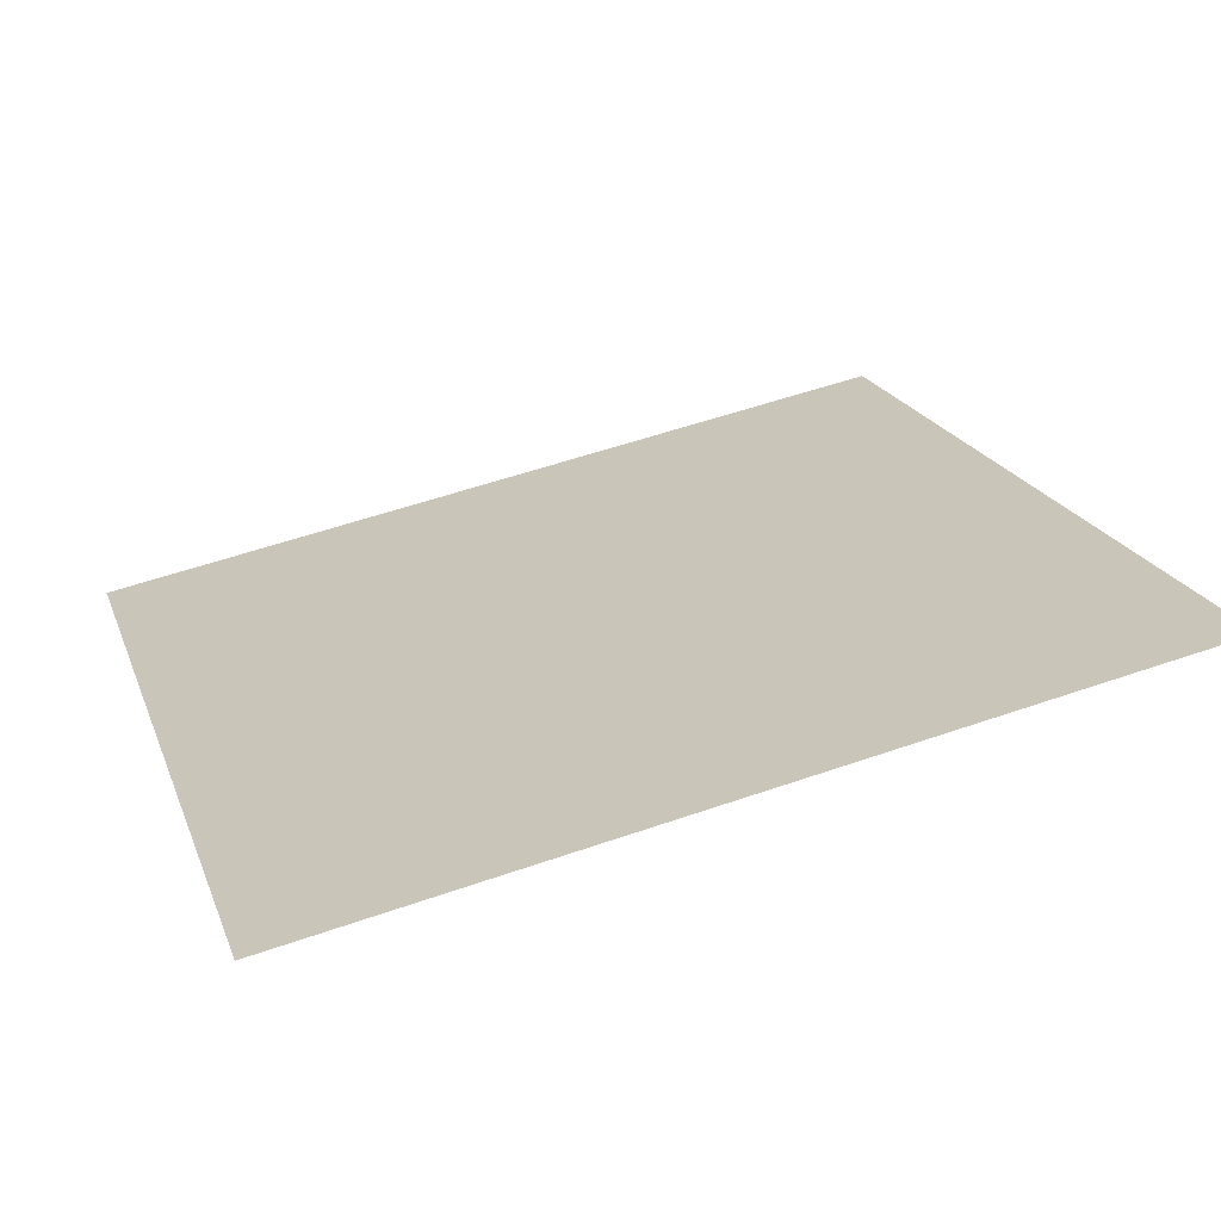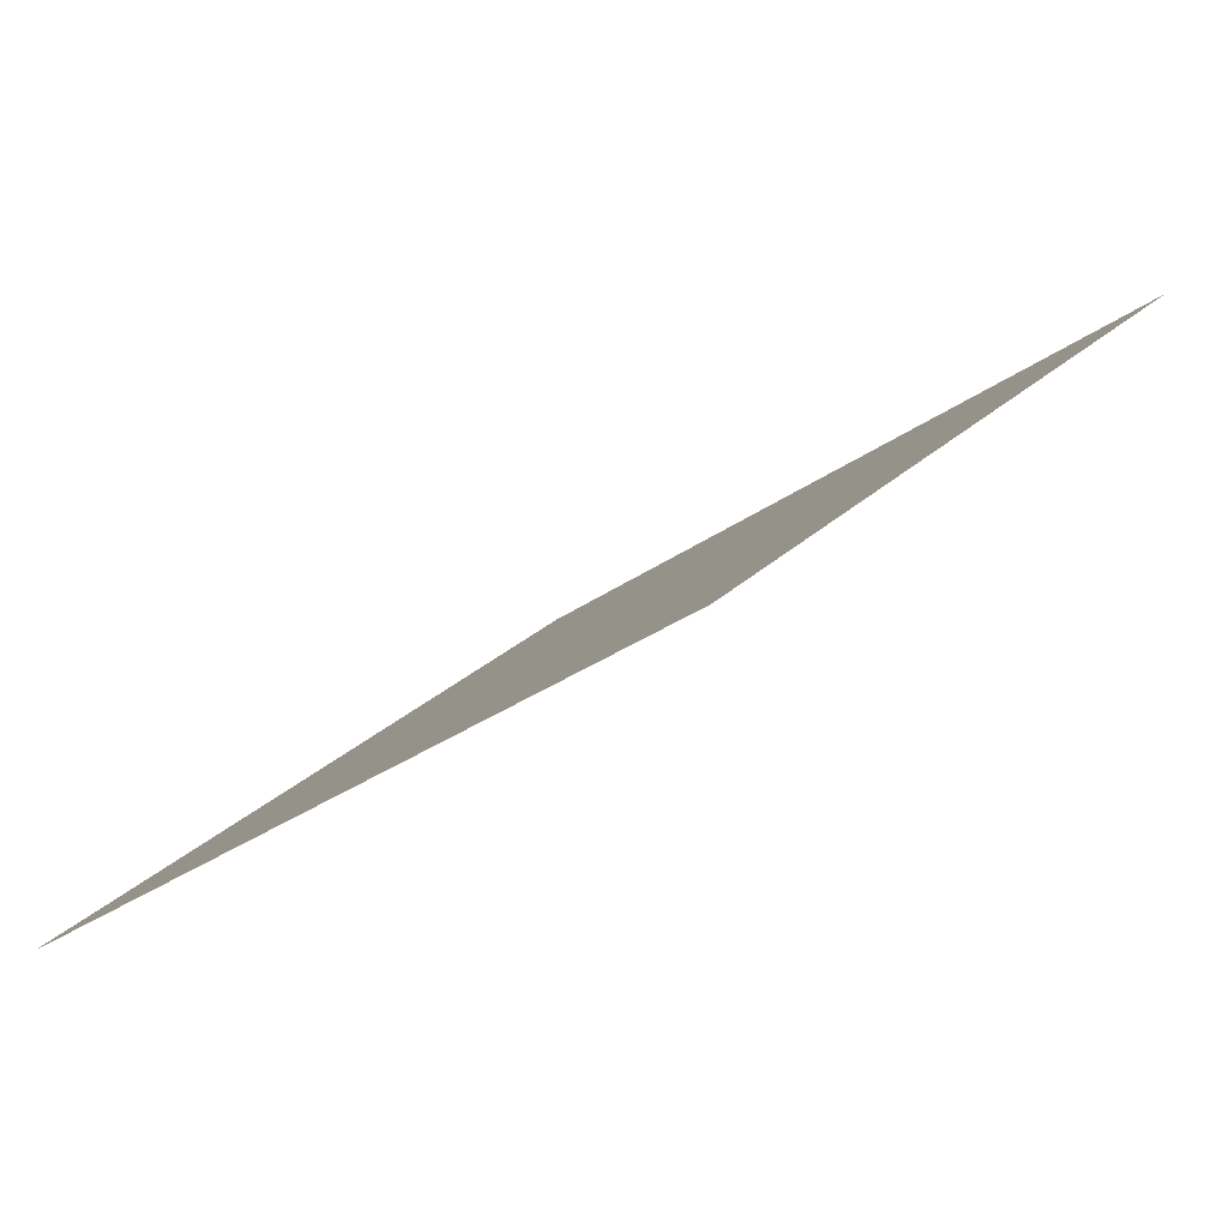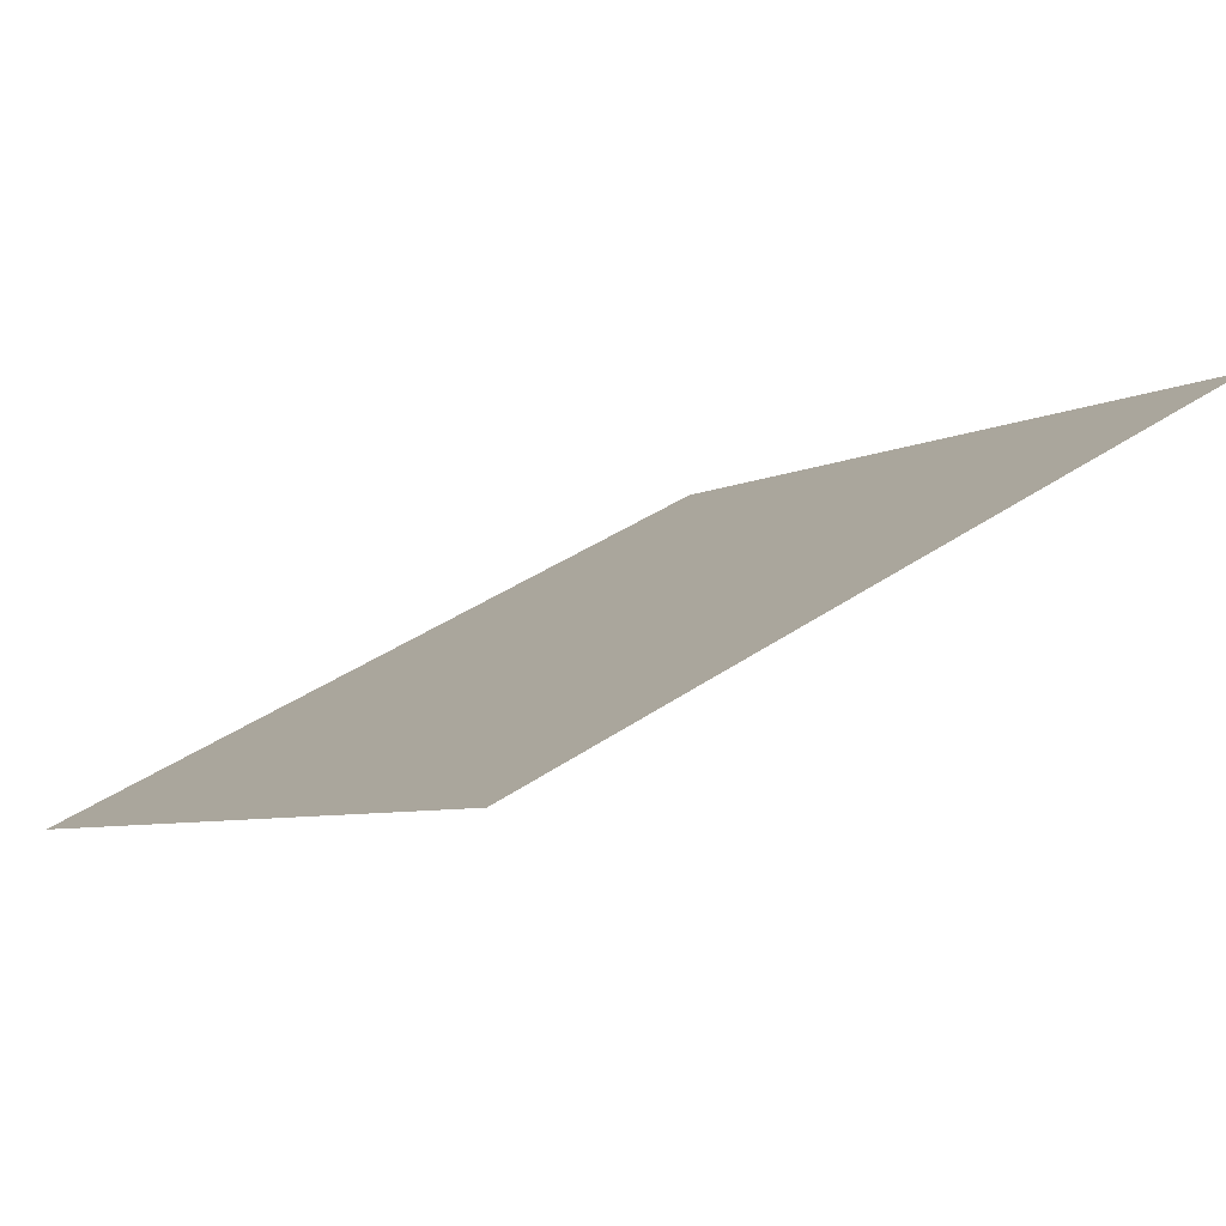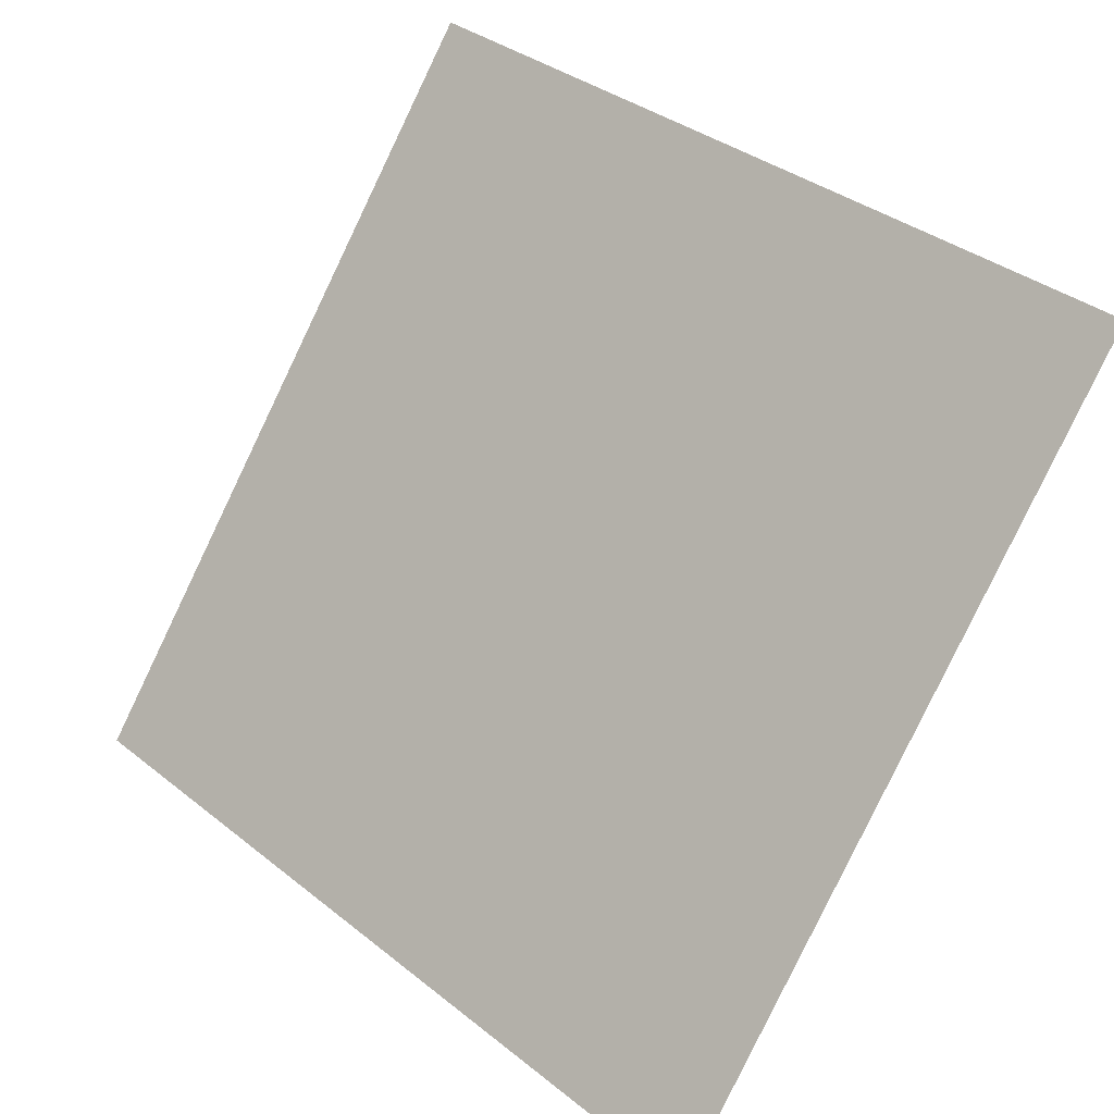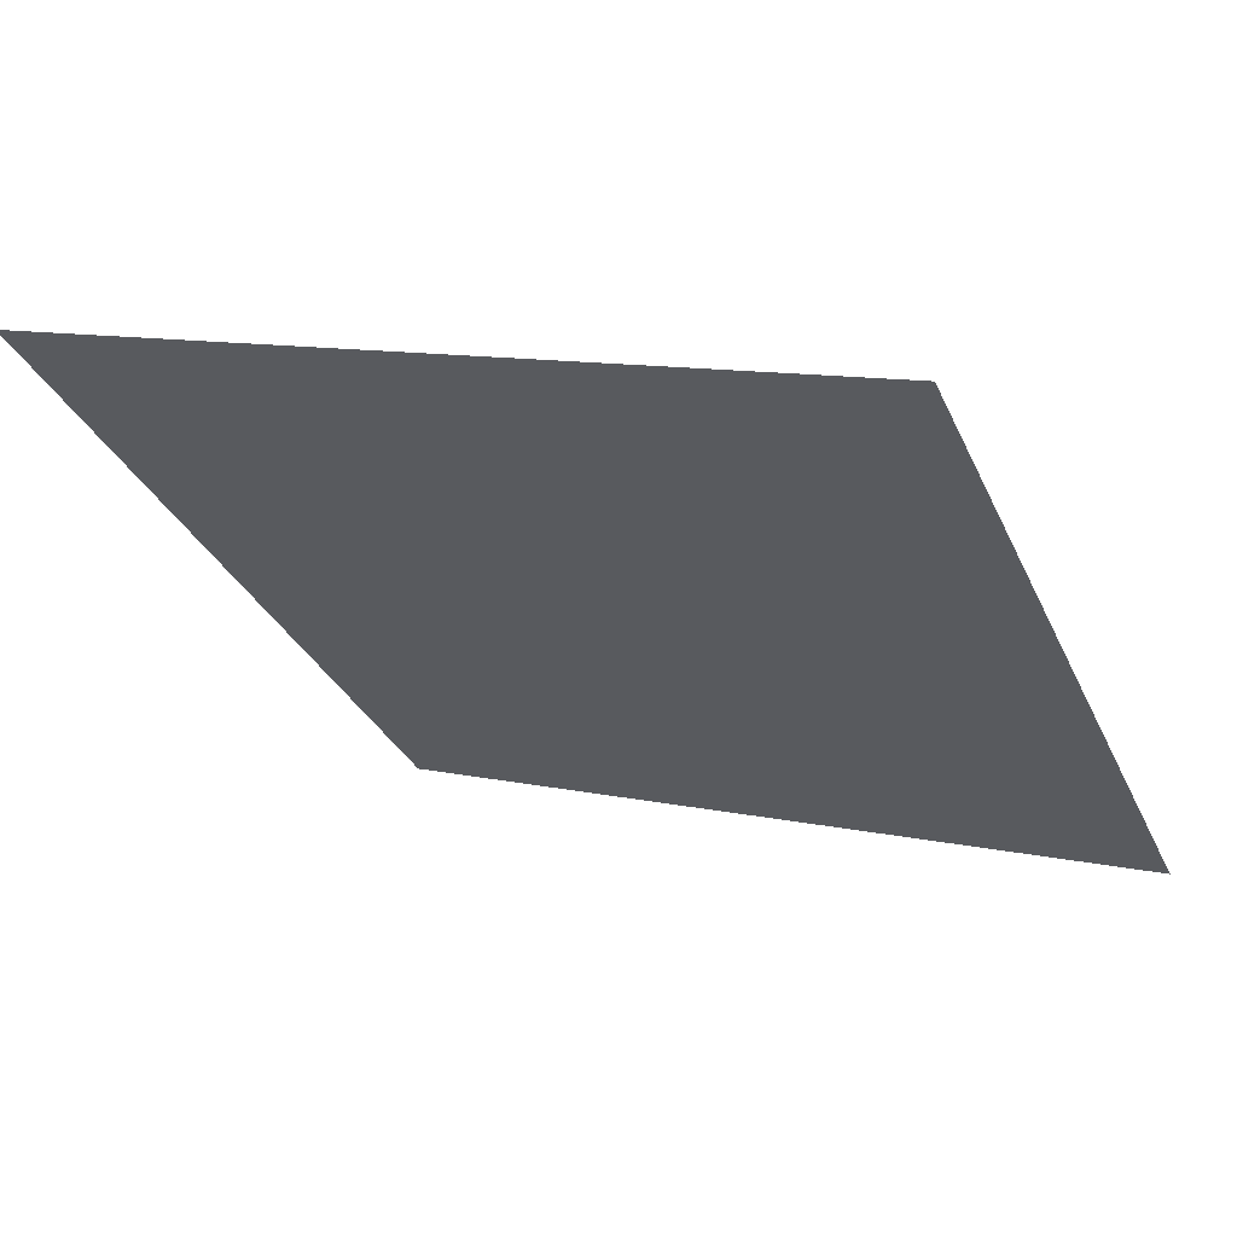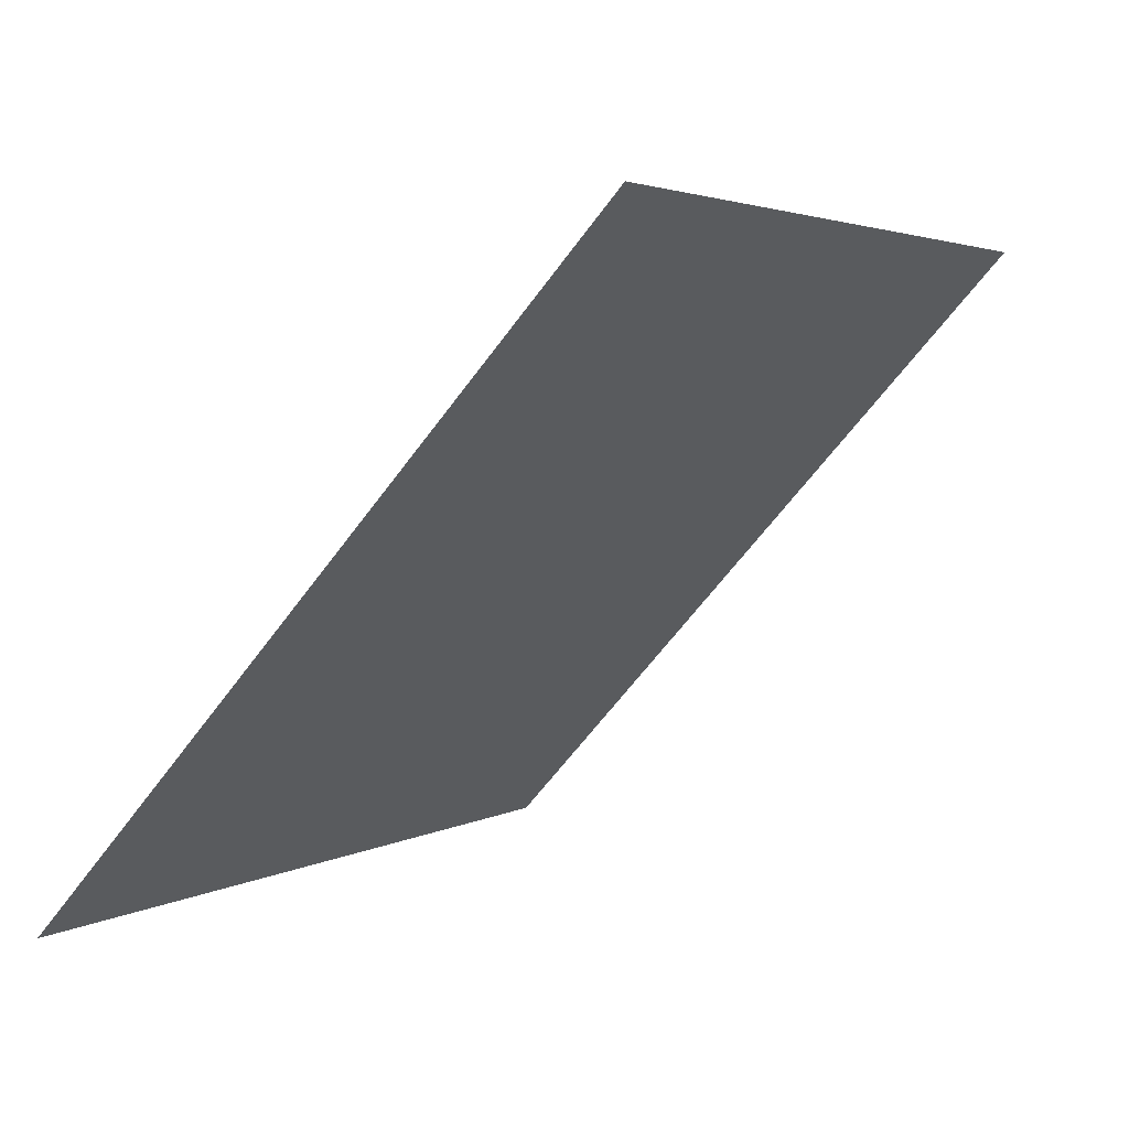
<metadata>
{"format":"obj","ext":"obj","renderer":"f3d","projection":"perspective","resolution":1024,"background":"white","views":[{"elev":58.5,"azim":-19.7,"up":"+Y"},{"elev":25.6,"azim":-57.5,"up":"+Y"},{"elev":39.4,"azim":-41.2,"up":"+Y"},{"elev":35.3,"azim":44.6,"up":"+Z"},{"elev":8.6,"azim":28.2,"up":"+Y"},{"elev":-63.2,"azim":52.4,"up":"+Z"}]}
</metadata>
<code>
v 0.2431 0.5717 0.2263
v 0.2365 0.5719 0.2264
v 0.2367 0.5758 0.2316
v 0.2432 0.5757 0.2316
f 4 3 2 1

</code>
